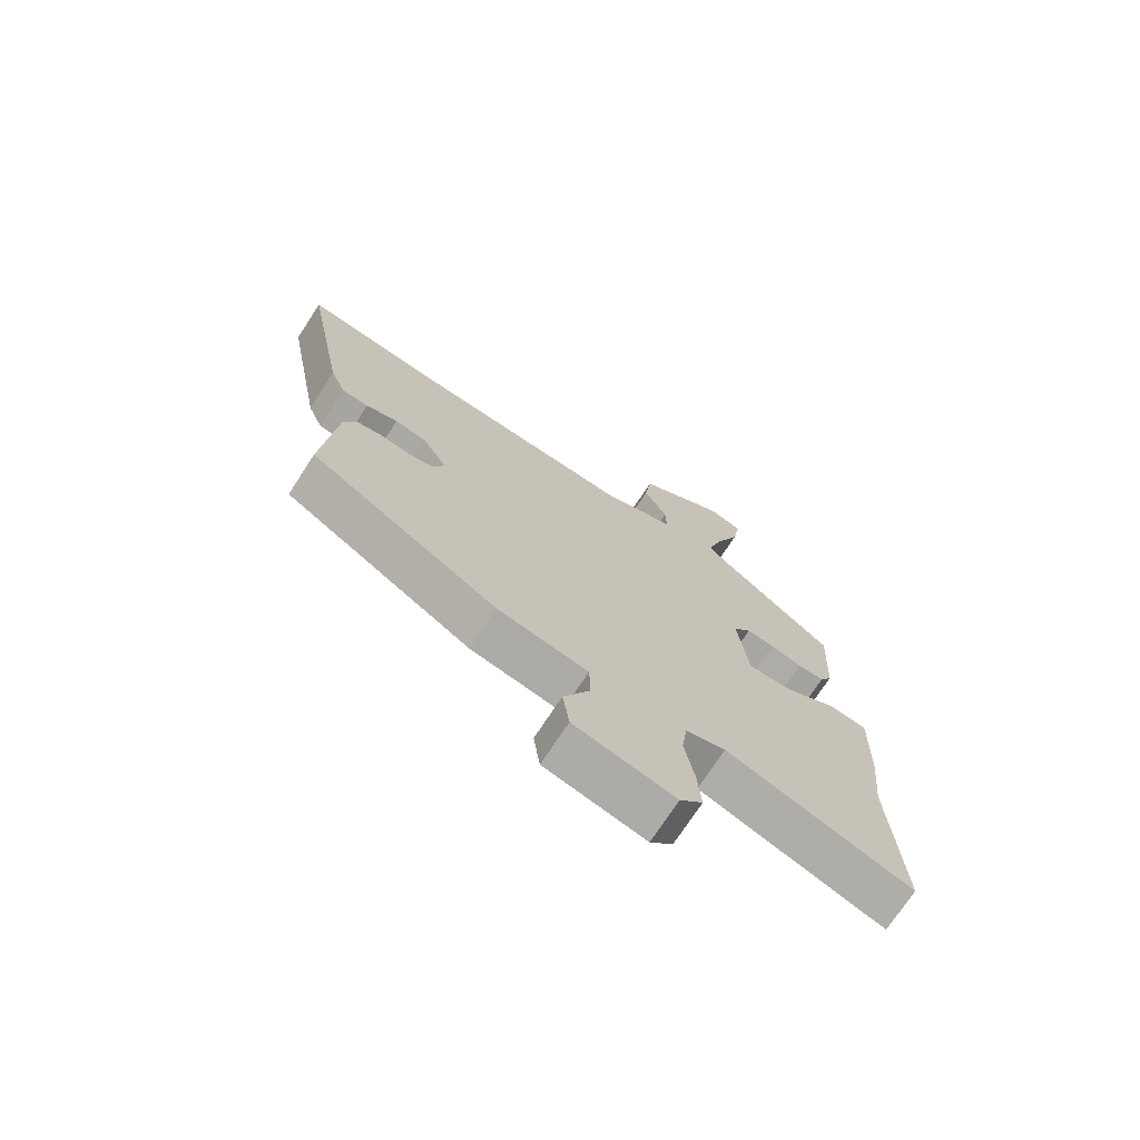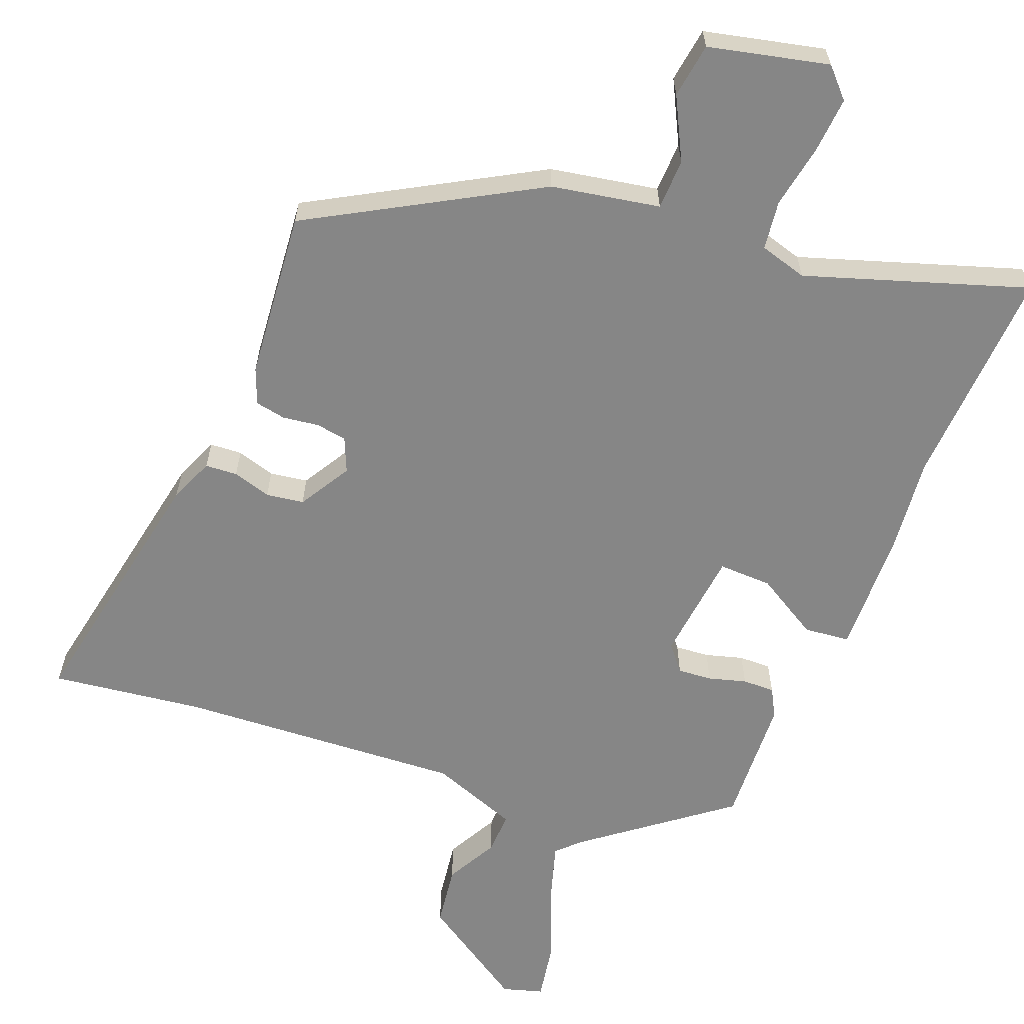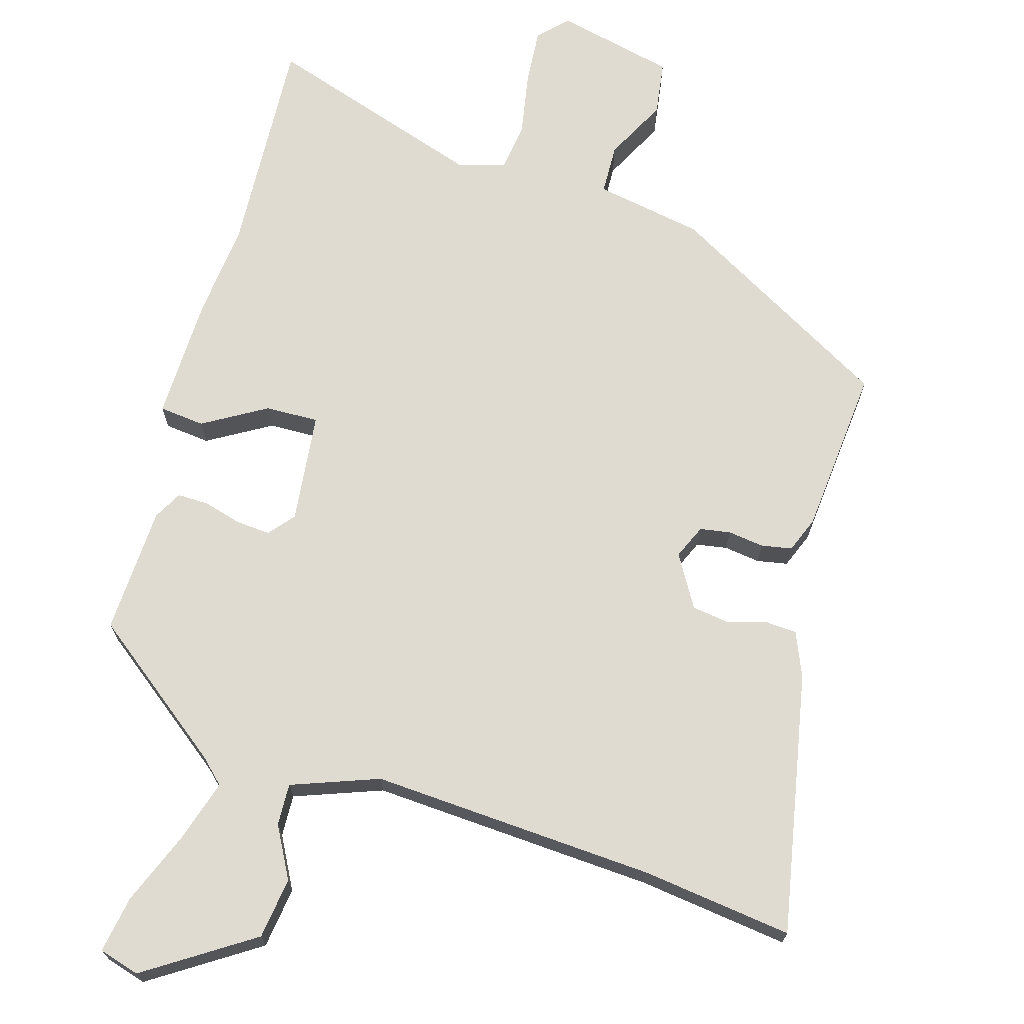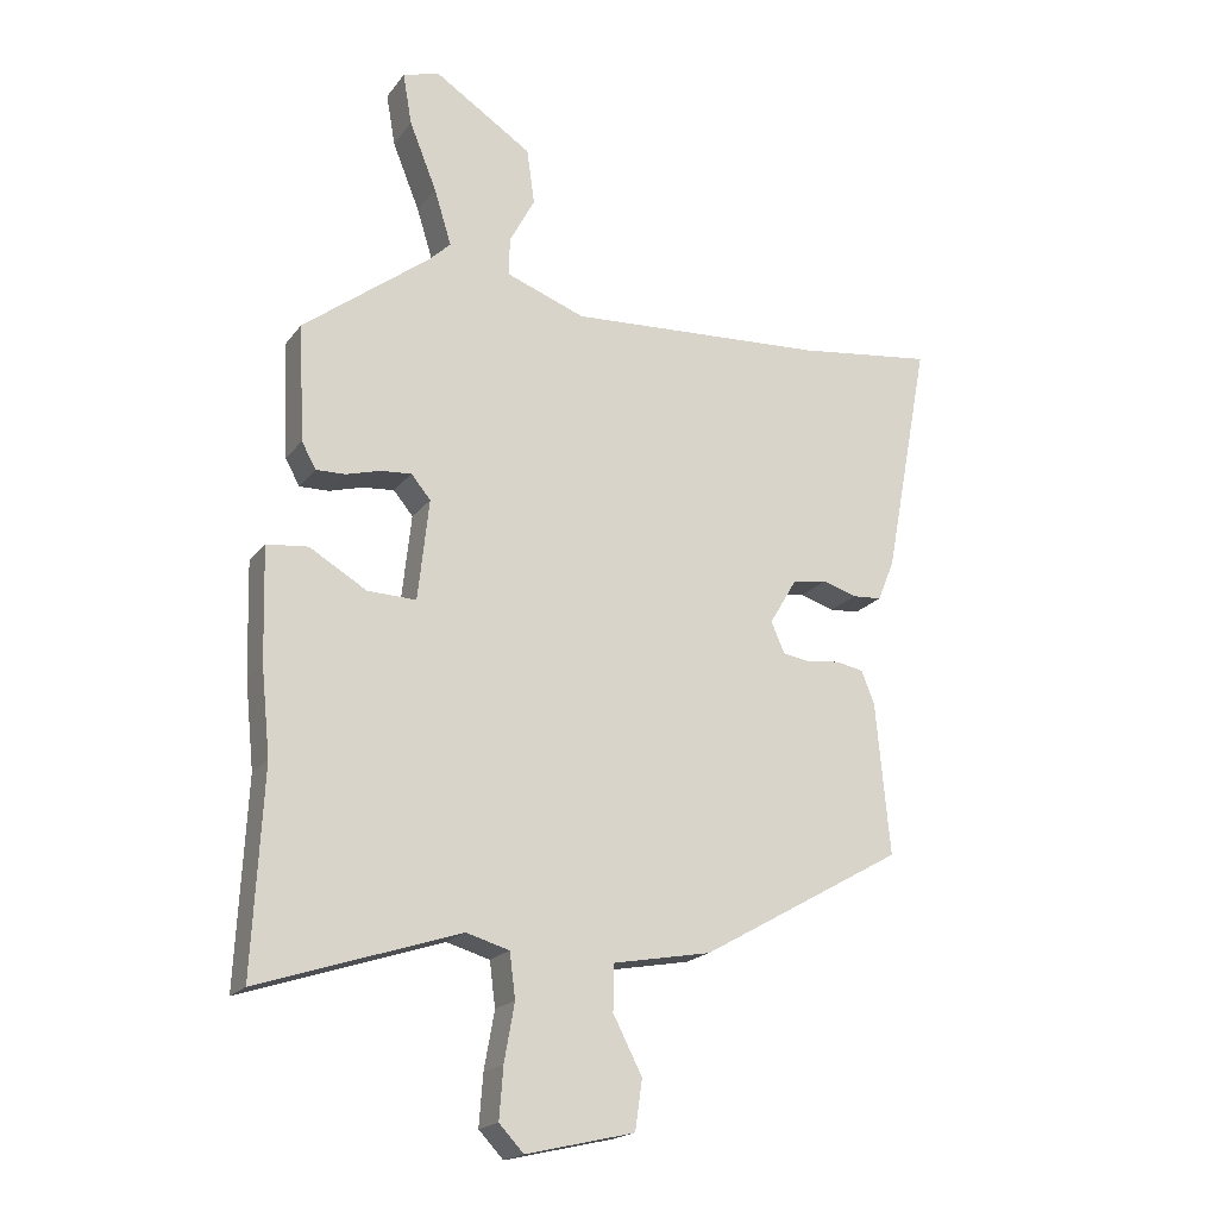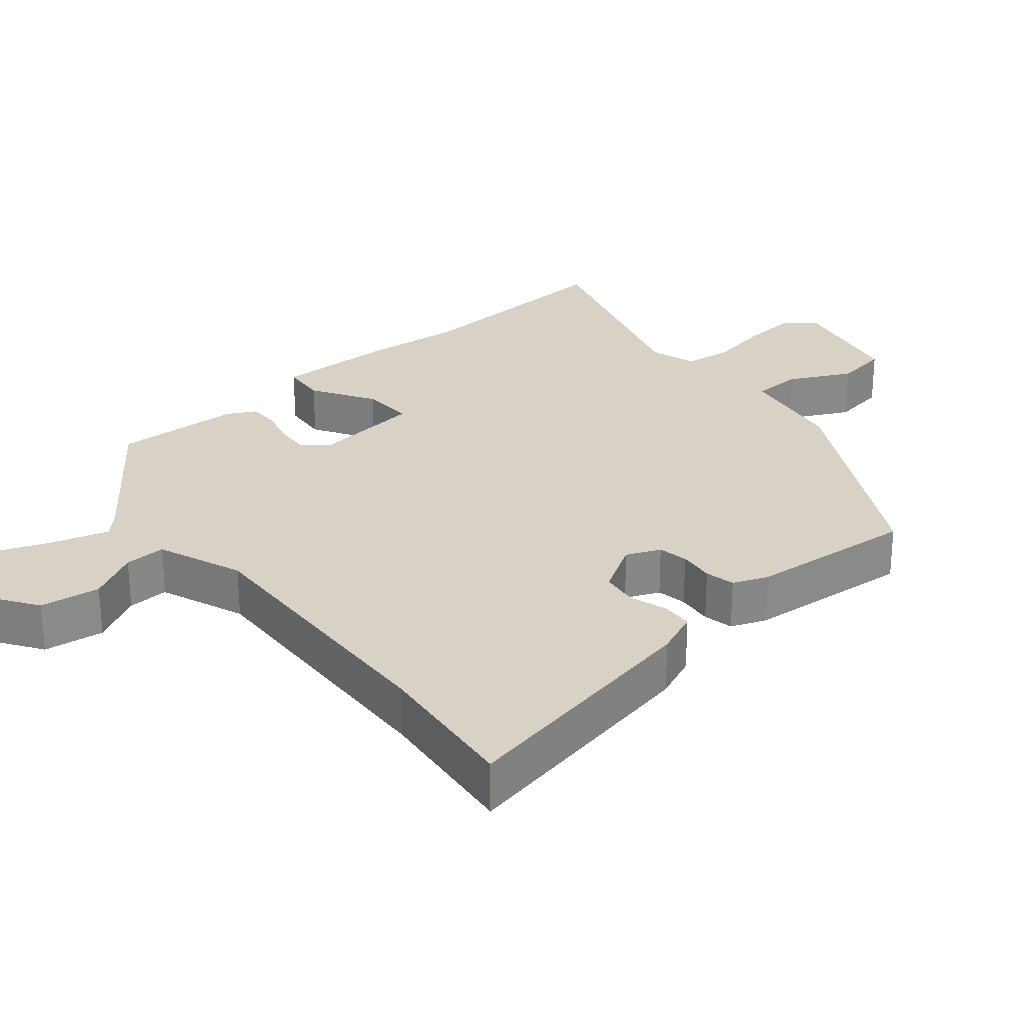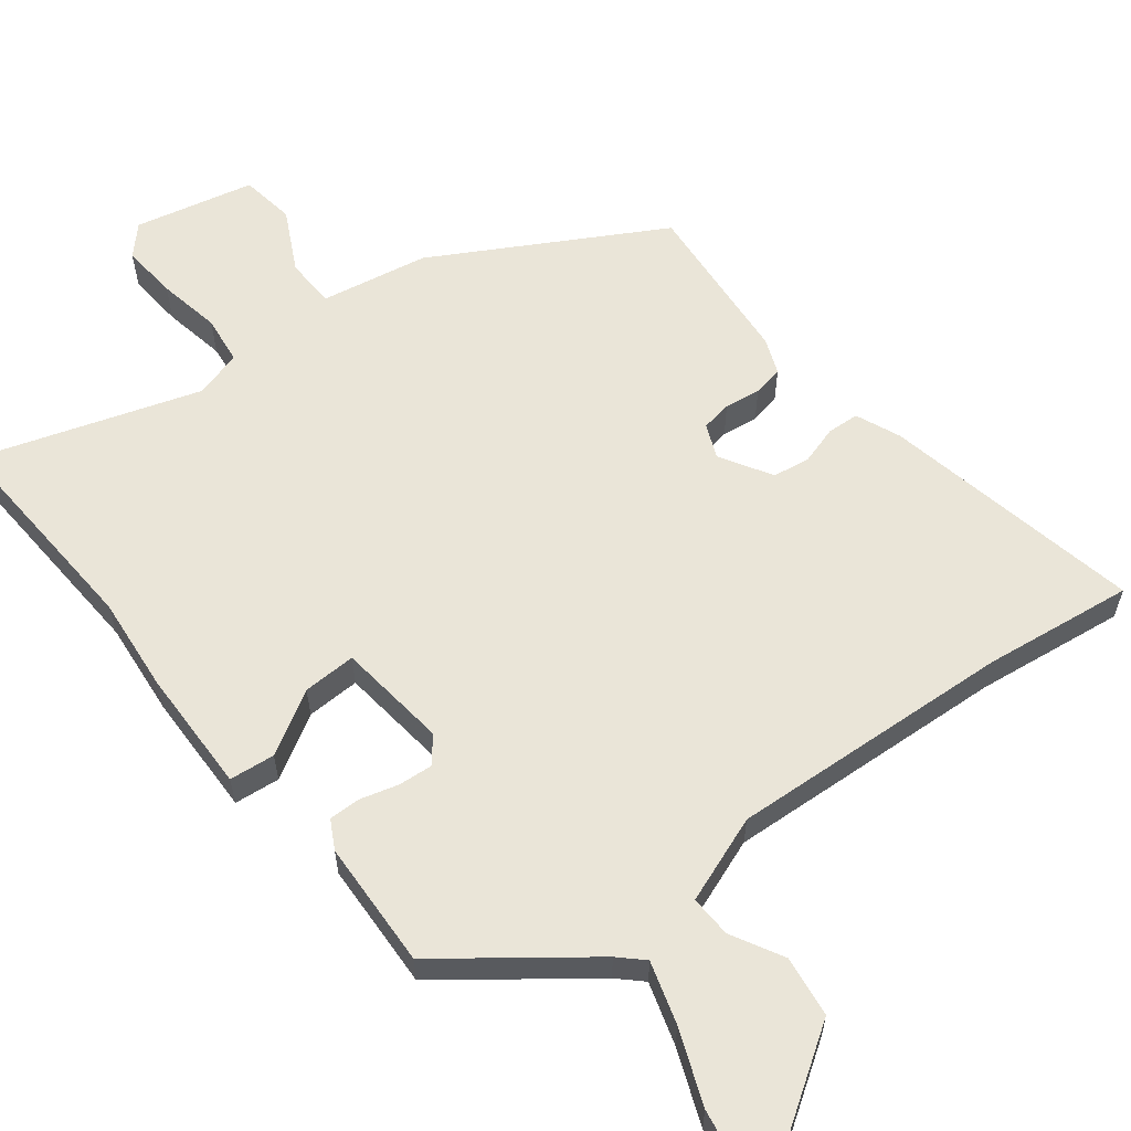
<metadata>
{"format":"obj","ext":"obj","renderer":"f3d","projection":"perspective","resolution":1024,"background":"white","views":[{"elev":-72.4,"azim":147.0,"up":"+Z"},{"elev":-62.1,"azim":158.5,"up":"+Y"},{"elev":70.0,"azim":16.2,"up":"+Y"},{"elev":-19.5,"azim":-25.8,"up":"+Z"},{"elev":27.2,"azim":49.3,"up":"+Y"},{"elev":59.5,"azim":-38.2,"up":"+Y"}]}
</metadata>
<code>
v -0.506 0.07 -0.618
v -0.49 0.07 -0.306
v -0.504 0.07 -0.171
v -0.509 0.07 0.004
v -0.445 0.07 0.011
v -0.356 0.07 -0.041
v -0.281 0.07 -0.043
v -0.264 0.07 0.113
v -0.294 0.07 0.149
v -0.342 0.07 0.145
v -0.395 0.07 0.13
v -0.44 0.07 0.129
v -0.462 0.07 0.169
v -0.471 0.07 0.349
v -0.275 0.07 0.5
v -0.242 0.07 0.532
v -0.269 0.07 0.619
v -0.311 0.07 0.723
v -0.325 0.07 0.803
v -0.268 0.07 0.82
v -0.117 0.07 0.722
v -0.105 0.07 0.636
v -0.144 0.07 0.563
v -0.146 0.07 0.504
v -0.023 0.07 0.459
v 0.378 0.07 0.484
v 0.59 0.07 0.512
v 0.52 0.07 0.143
v 0.494 0.07 0.08
v 0.449 0.07 0.077
v 0.395 0.07 0.093
v 0.342 0.07 0.085
v 0.299 0.07 0.012
v 0.32 0.07 -0.036
v 0.363 0.07 -0.043
v 0.414 0.07 -0.036
v 0.457 0.07 -0.044
v 0.477 0.07 -0.094
v 0.499 0.07 -0.331
v 0.184 0.07 -0.51
v 0.032 0.07 -0.538
v 0.03 0.07 -0.609
v 0.075 0.07 -0.696
v 0.064 0.07 -0.773
v -0.104 0.07 -0.812
v -0.142 0.07 -0.772
v -0.136 0.07 -0.693
v -0.12 0.07 -0.604
v -0.129 0.07 -0.535
v -0.196 0.07 -0.516
v -0.506 0 -0.618
v -0.49 0 -0.306
v -0.504 0 -0.171
v -0.509 0 0.004
v -0.445 0 0.011
v -0.356 0 -0.041
v -0.281 0 -0.043
v -0.264 0 0.113
v -0.294 0 0.149
v -0.342 0 0.145
v -0.395 0 0.13
v -0.44 0 0.129
v -0.462 0 0.169
v -0.471 0 0.349
v -0.275 0 0.5
v -0.242 0 0.532
v -0.269 0 0.619
v -0.311 0 0.723
v -0.325 0 0.803
v -0.268 0 0.82
v -0.117 0 0.722
v -0.105 0 0.636
v -0.144 0 0.563
v -0.146 0 0.504
v -0.023 0 0.459
v 0.378 0 0.484
v 0.59 0 0.512
v 0.52 0 0.143
v 0.494 0 0.08
v 0.449 0 0.077
v 0.395 0 0.093
v 0.342 0 0.085
v 0.299 0 0.012
v 0.32 0 -0.036
v 0.363 0 -0.043
v 0.414 0 -0.036
v 0.457 0 -0.044
v 0.477 0 -0.094
v 0.499 0 -0.331
v 0.184 0 -0.51
v 0.032 0 -0.538
v 0.03 0 -0.609
v 0.075 0 -0.696
v 0.064 0 -0.773
v -0.104 0 -0.812
v -0.142 0 -0.772
v -0.136 0 -0.693
v -0.12 0 -0.604
v -0.129 0 -0.535
v -0.196 0 -0.516
f 45 46 47 48
f 43 44 45 48
f 42 43 48 49
f 41 42 49
f 40 41 49 50
f 38 39 40 50
f 35 36 37 38
f 34 35 38 50
f 28 29 30 31
f 26 27 28 31
f 25 26 31 32
f 24 25 32 33
f 20 21 22 23
f 20 23 24
f 17 18 19 20
f 16 17 20 24
f 15 16 24 33
f 10 11 12 13
f 9 10 13 14
f 3 4 5 6
f 2 3 6 7
f 1 2 7
f 50 1 7
f 34 50 7 8
f 33 34 8 9
f 9 14 15 33
f 98 97 96 95
f 98 95 94 93
f 99 98 93 92
f 99 92 91
f 100 99 91 90
f 100 90 89 88
f 88 87 86 85
f 100 88 85 84
f 81 80 79 78
f 81 78 77 76
f 82 81 76 75
f 83 82 75 74
f 73 72 71 70
f 74 73 70
f 70 69 68 67
f 74 70 67 66
f 83 74 66 65
f 63 62 61 60
f 64 63 60 59
f 56 55 54 53
f 57 56 53 52
f 57 52 51
f 57 51 100
f 58 57 100 84
f 59 58 84 83
f 83 65 64 59
f 1 51 52 2
f 2 52 53 3
f 3 53 54 4
f 4 54 55 5
f 5 55 56 6
f 6 56 57 7
f 7 57 58 8
f 8 58 59 9
f 9 59 60 10
f 10 60 61 11
f 11 61 62 12
f 12 62 63 13
f 13 63 64 14
f 14 64 65 15
f 15 65 66 16
f 16 66 67 17
f 17 67 68 18
f 18 68 69 19
f 19 69 70 20
f 20 70 71 21
f 21 71 72 22
f 22 72 73 23
f 23 73 74 24
f 24 74 75 25
f 25 75 76 26
f 26 76 77 27
f 27 77 78 28
f 28 78 79 29
f 29 79 80 30
f 30 80 81 31
f 31 81 82 32
f 32 82 83 33
f 33 83 84 34
f 34 84 85 35
f 35 85 86 36
f 36 86 87 37
f 37 87 88 38
f 38 88 89 39
f 39 89 90 40
f 40 90 91 41
f 41 91 92 42
f 42 92 93 43
f 43 93 94 44
f 44 94 95 45
f 45 95 96 46
f 46 96 97 47
f 47 97 98 48
f 48 98 99 49
f 49 99 100 50
f 50 100 51 1

</code>
